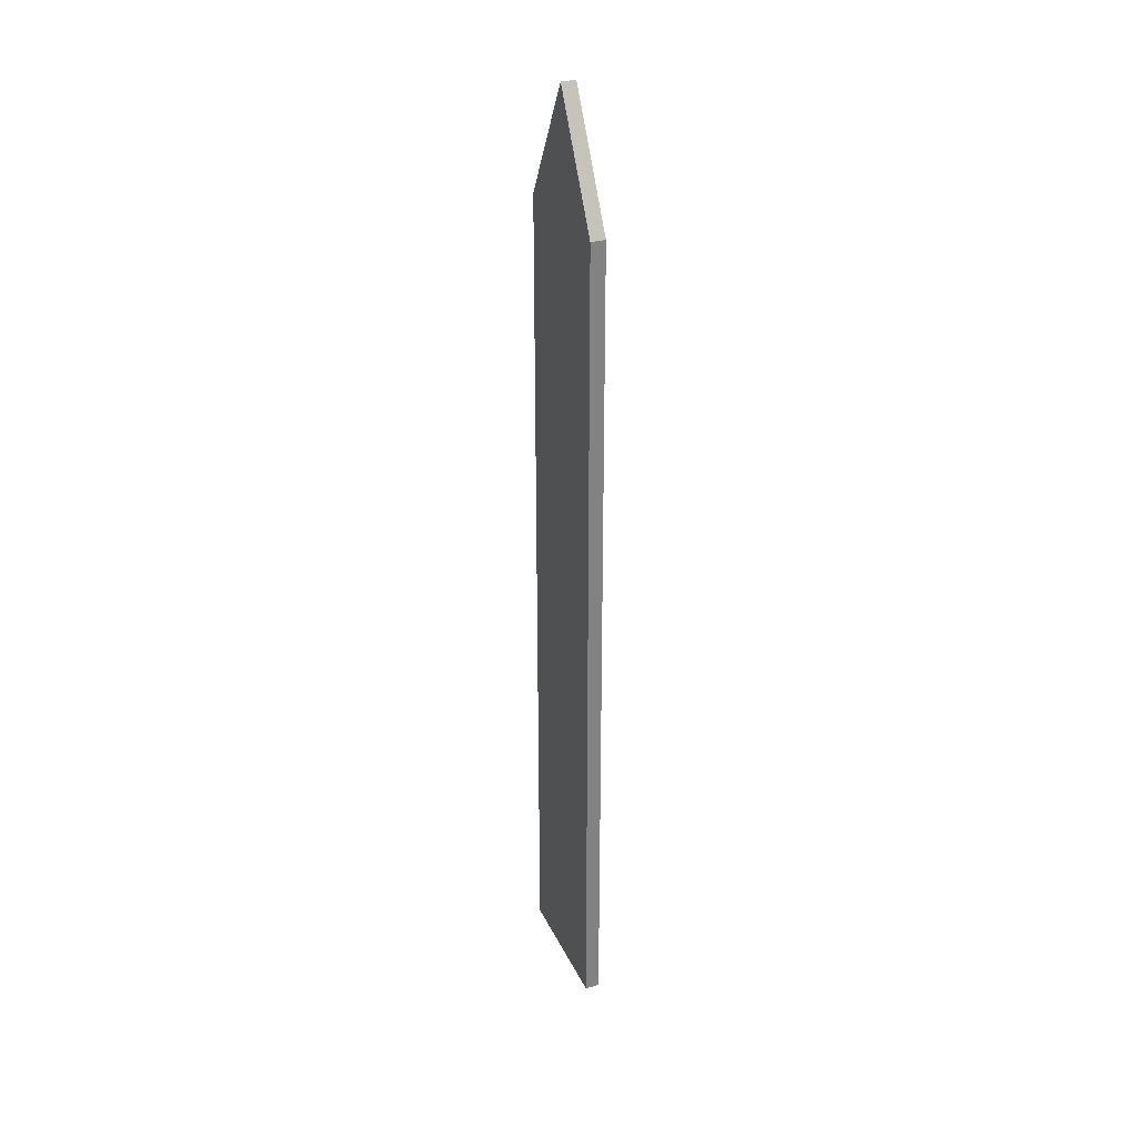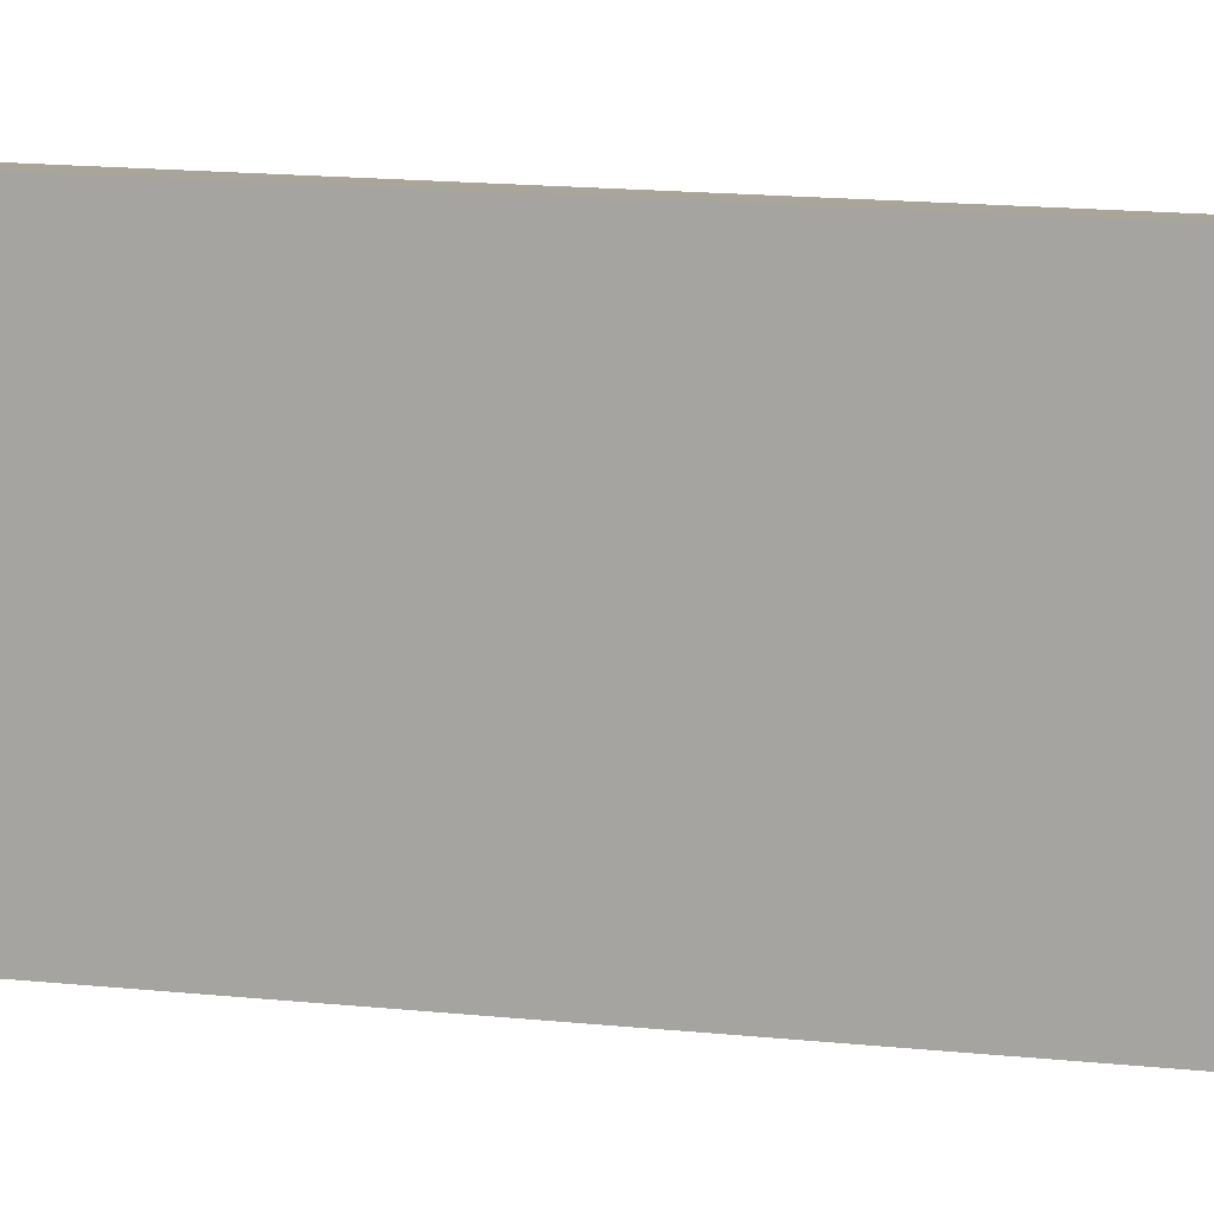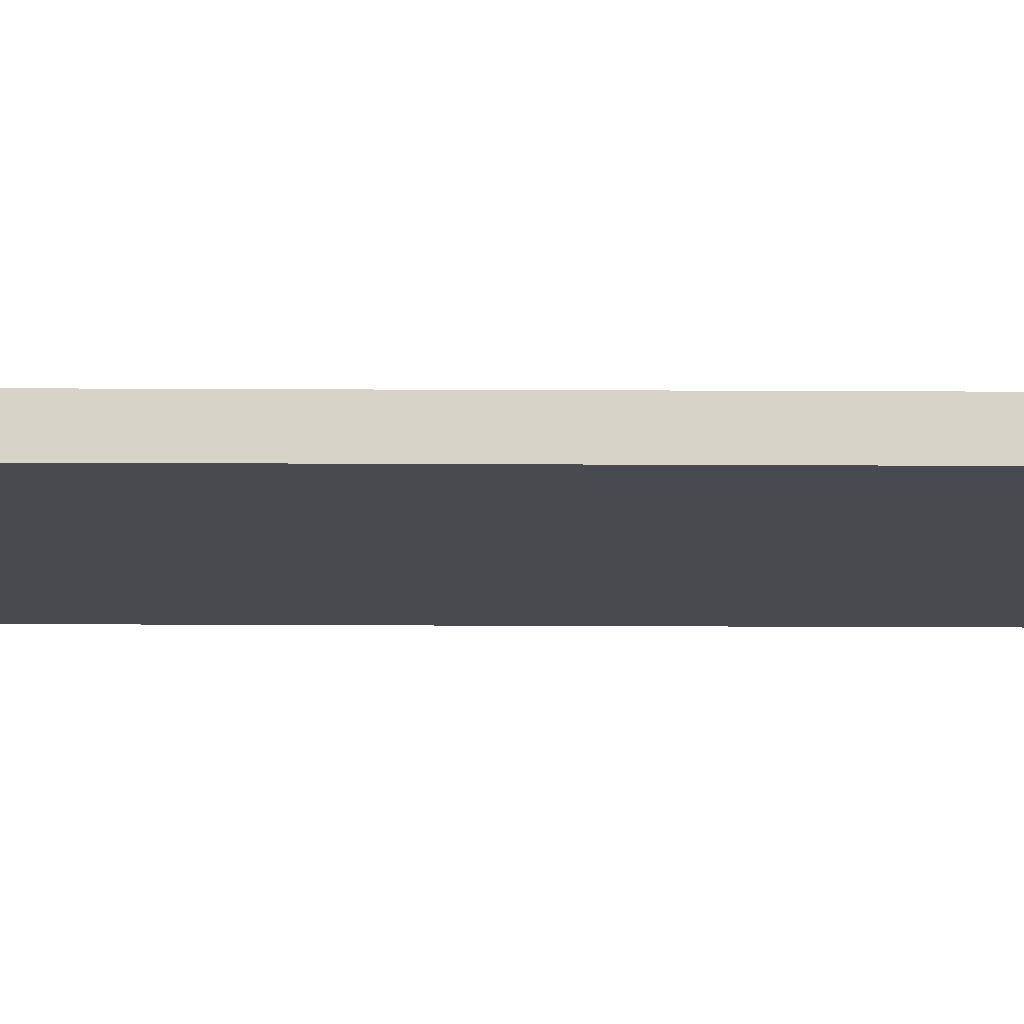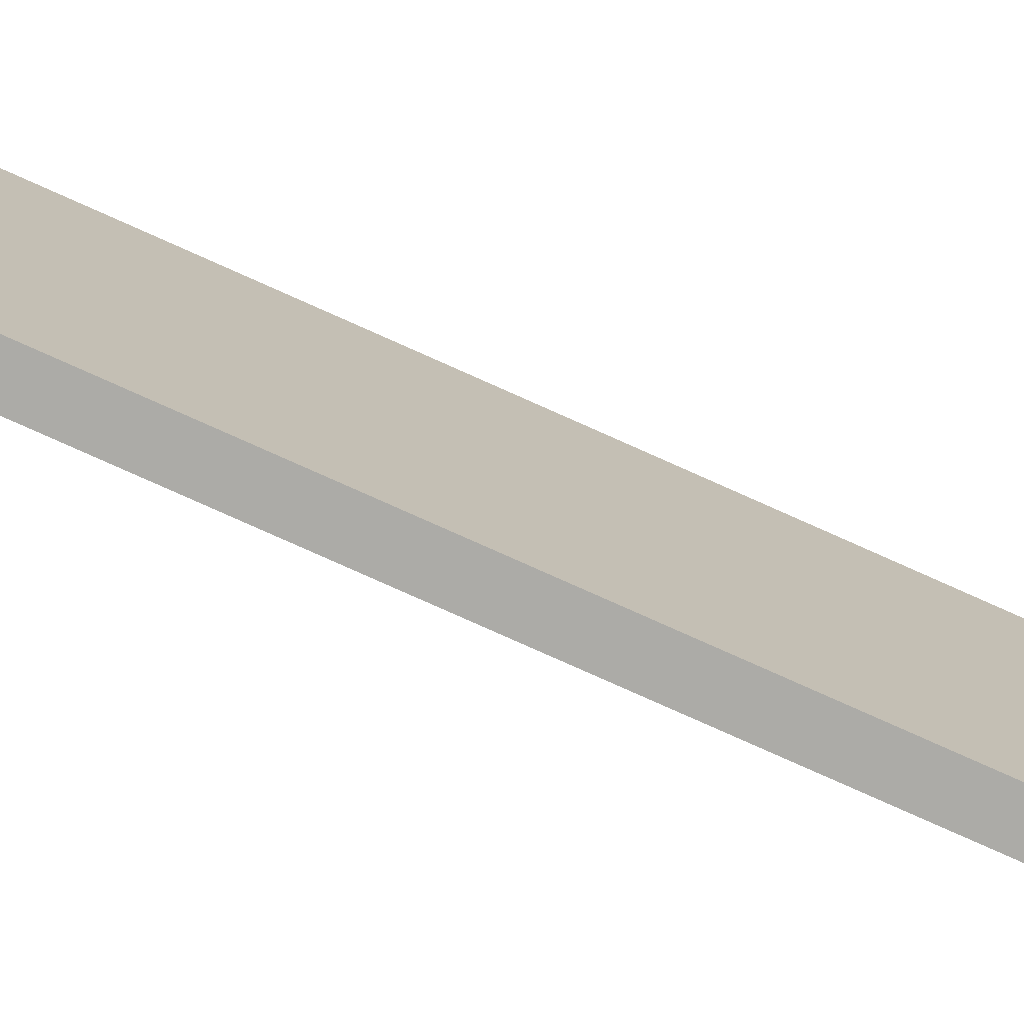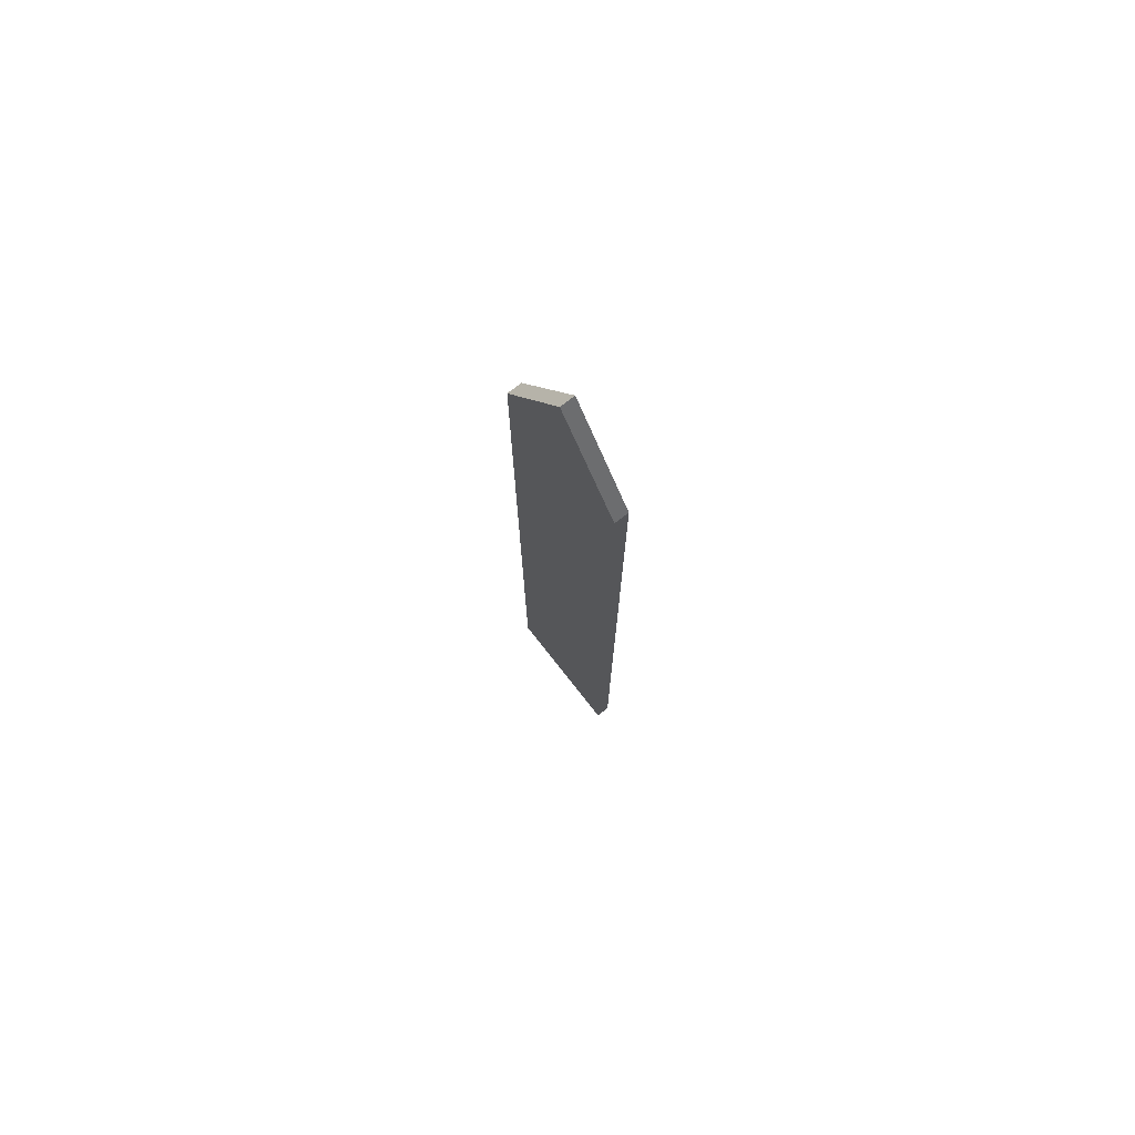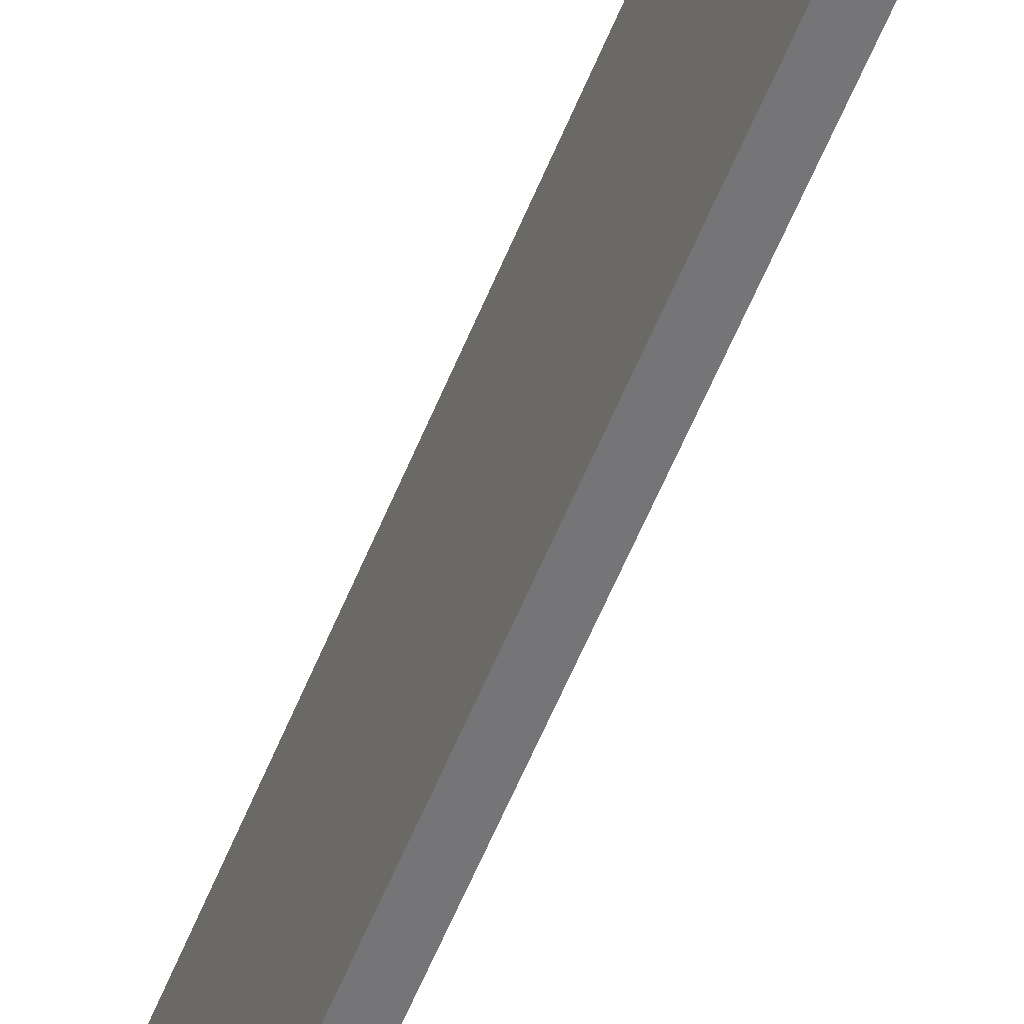
<metadata>
{"format":"obj","ext":"obj","renderer":"f3d","projection":"perspective","resolution":1024,"background":"white","views":[{"elev":29.7,"azim":158.5,"up":"+Y"},{"elev":7.5,"azim":-65.4,"up":"+Z"},{"elev":76.5,"azim":-89.8,"up":"+Z"},{"elev":-76.2,"azim":-114.3,"up":"+Z"},{"elev":75.2,"azim":141.8,"up":"+Y"},{"elev":-56.6,"azim":-21.6,"up":"+Z"}]}
</metadata>
<code>
o Blade1
v 0.02803 1.535 -0.2664
v 0.02803 -1.689 -0.2664
v 0.02803 1.535 0.2664
v 0.02803 -1.689 0.2664
v -0.02803 1.535 -0.2664
v -0.02803 -1.689 -0.2664
v -0.02803 1.535 0.2664
v -0.02803 -1.689 0.2664
v -0.02803 -1.689 0
v 0.02803 1.998 0
v -0.02803 1.998 0
v 0.02803 -1.689 0
f 10 11 7 3
f 4 3 7 8
f 9 11 5 6
f 9 12 4 8
f 12 10 3 4
f 6 5 1 2
f 2 1 10 12
f 6 2 12 9
f 8 7 11 9
f 1 5 11 10

</code>
